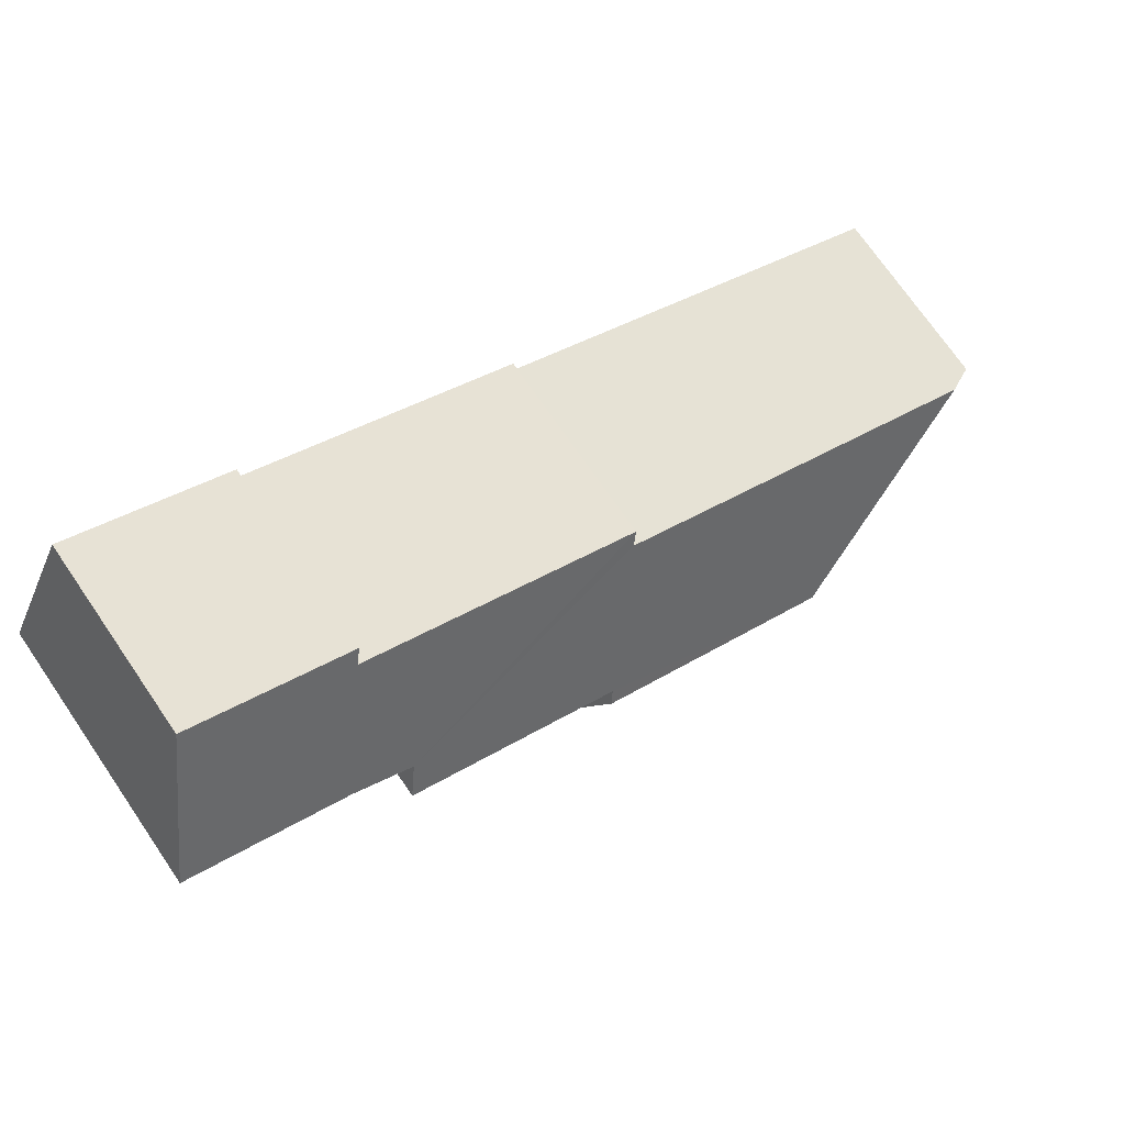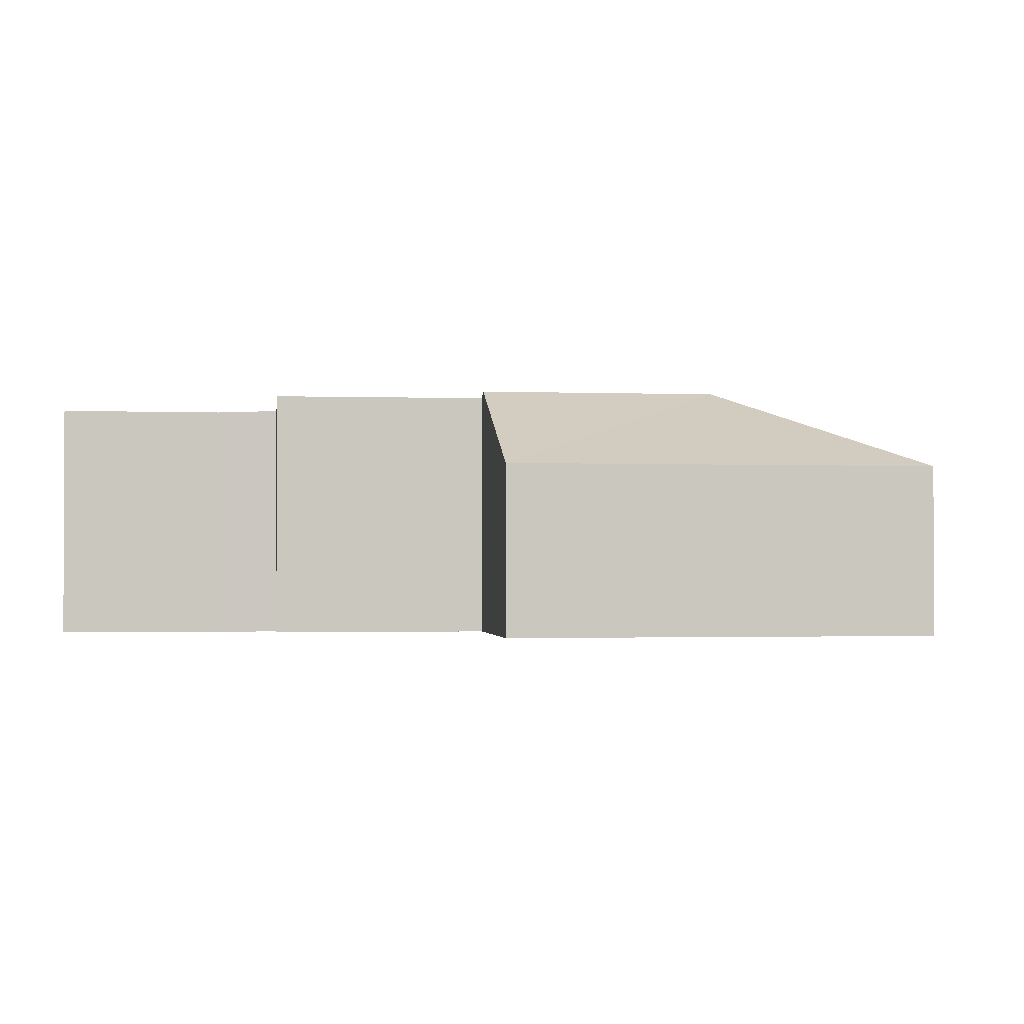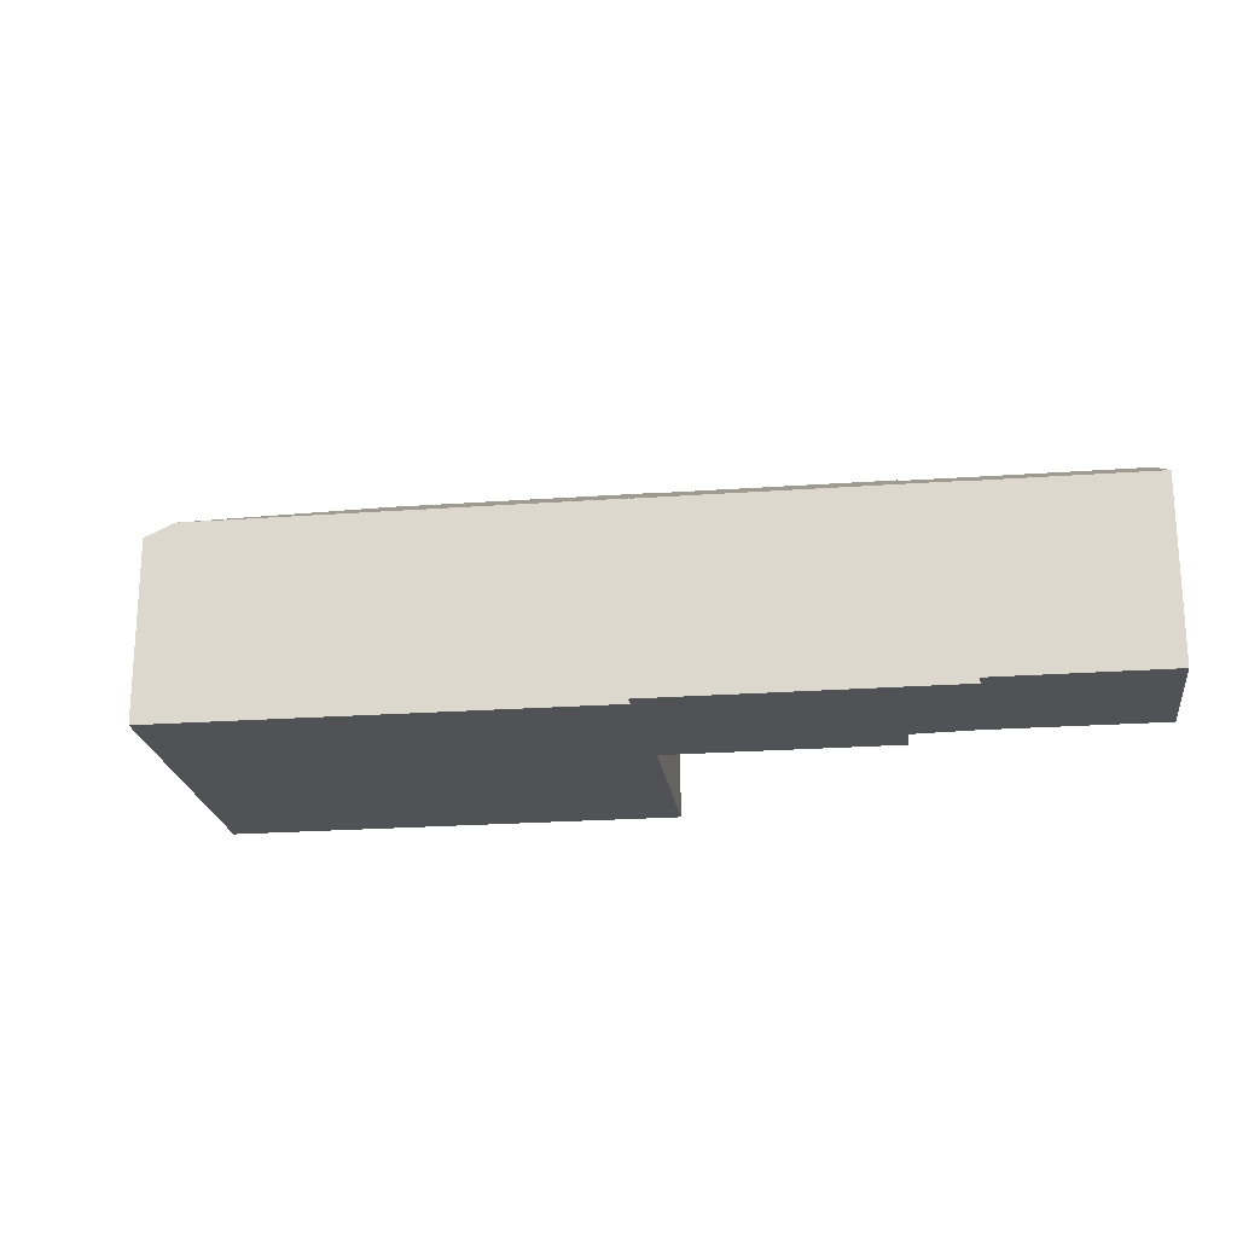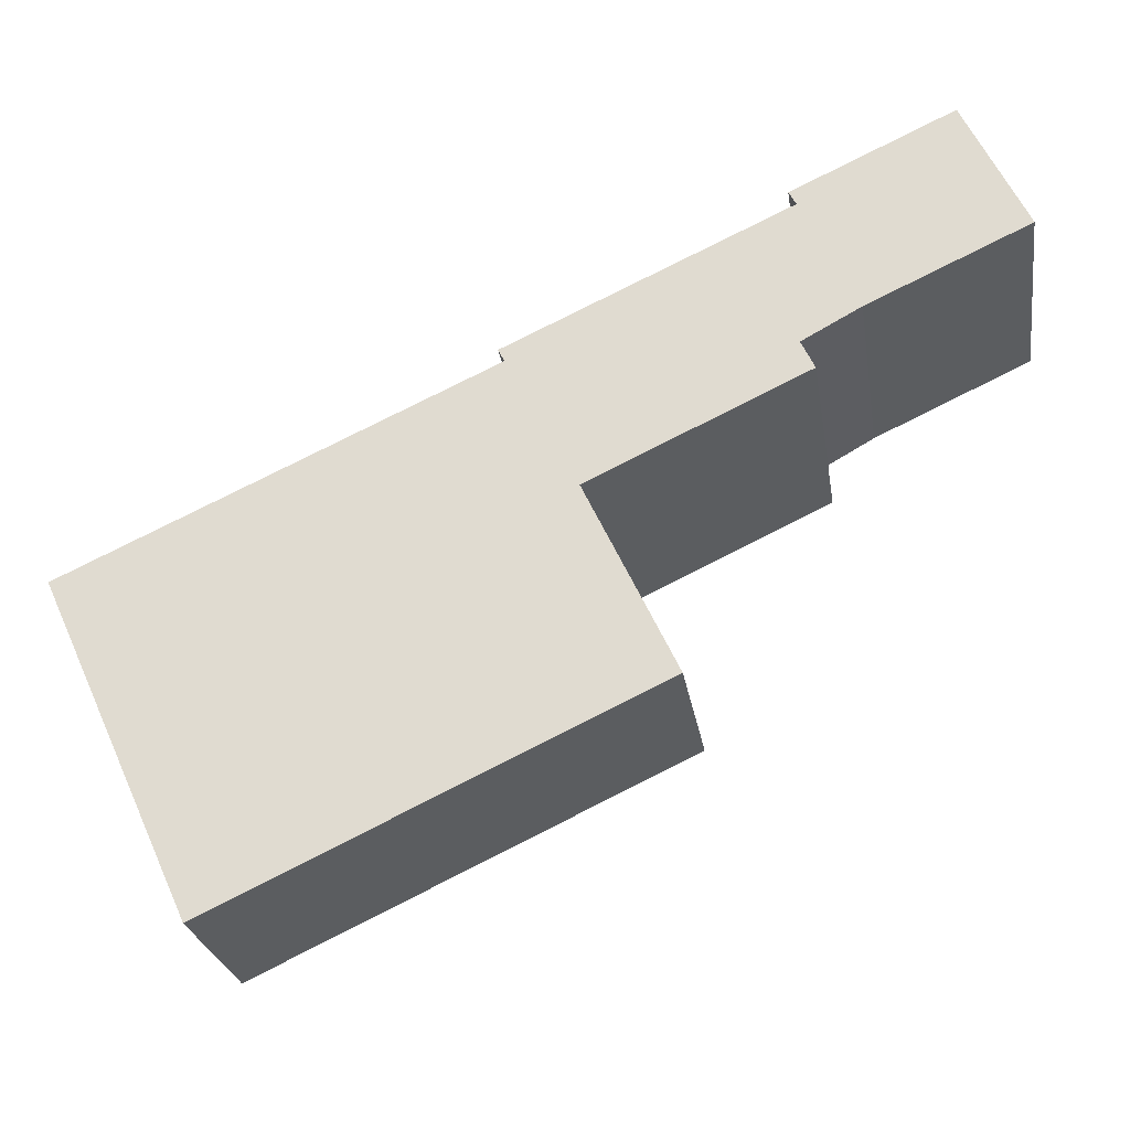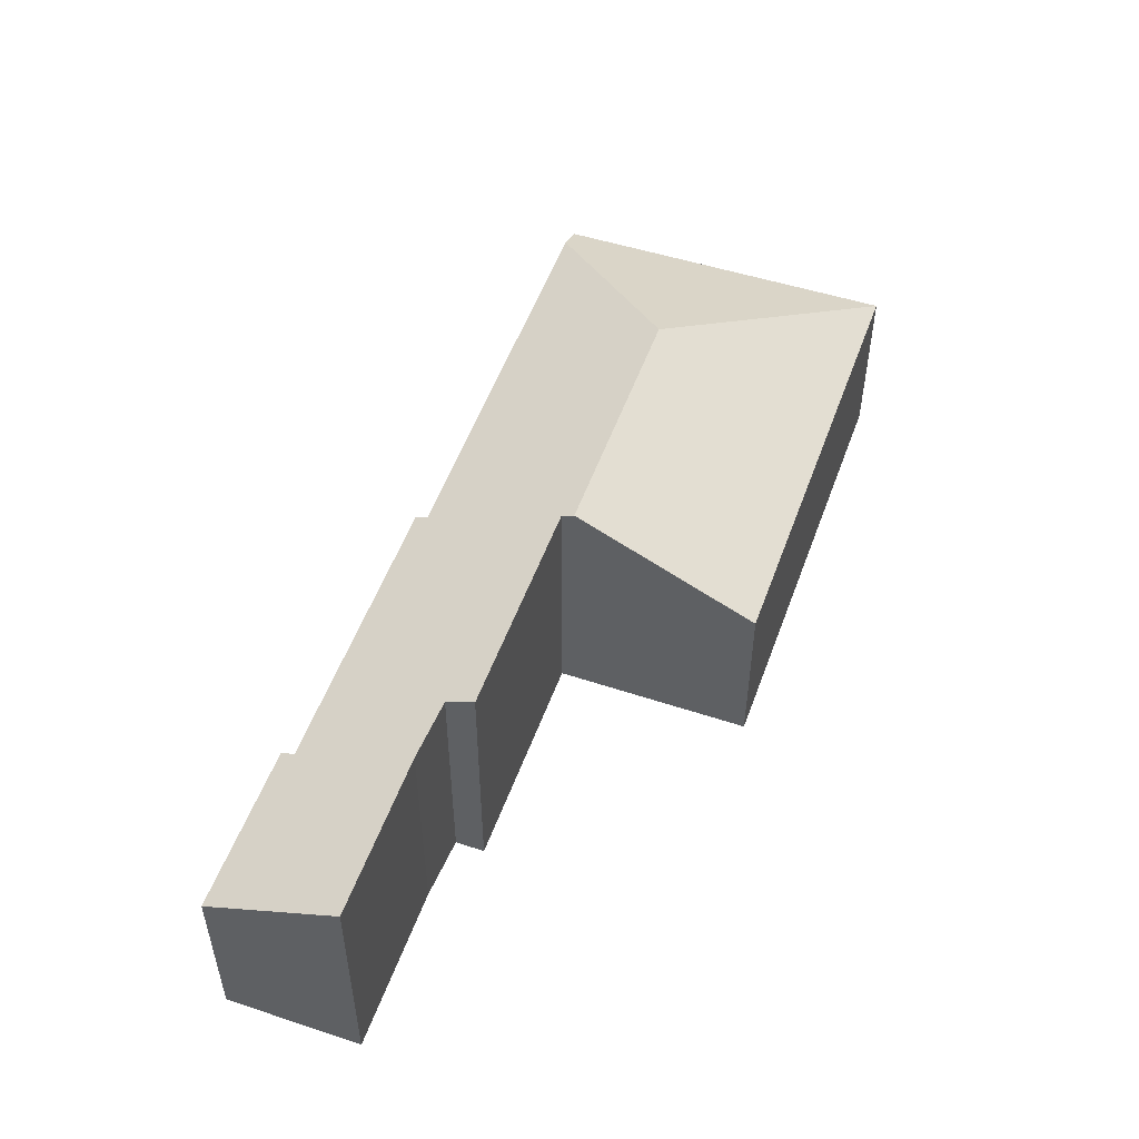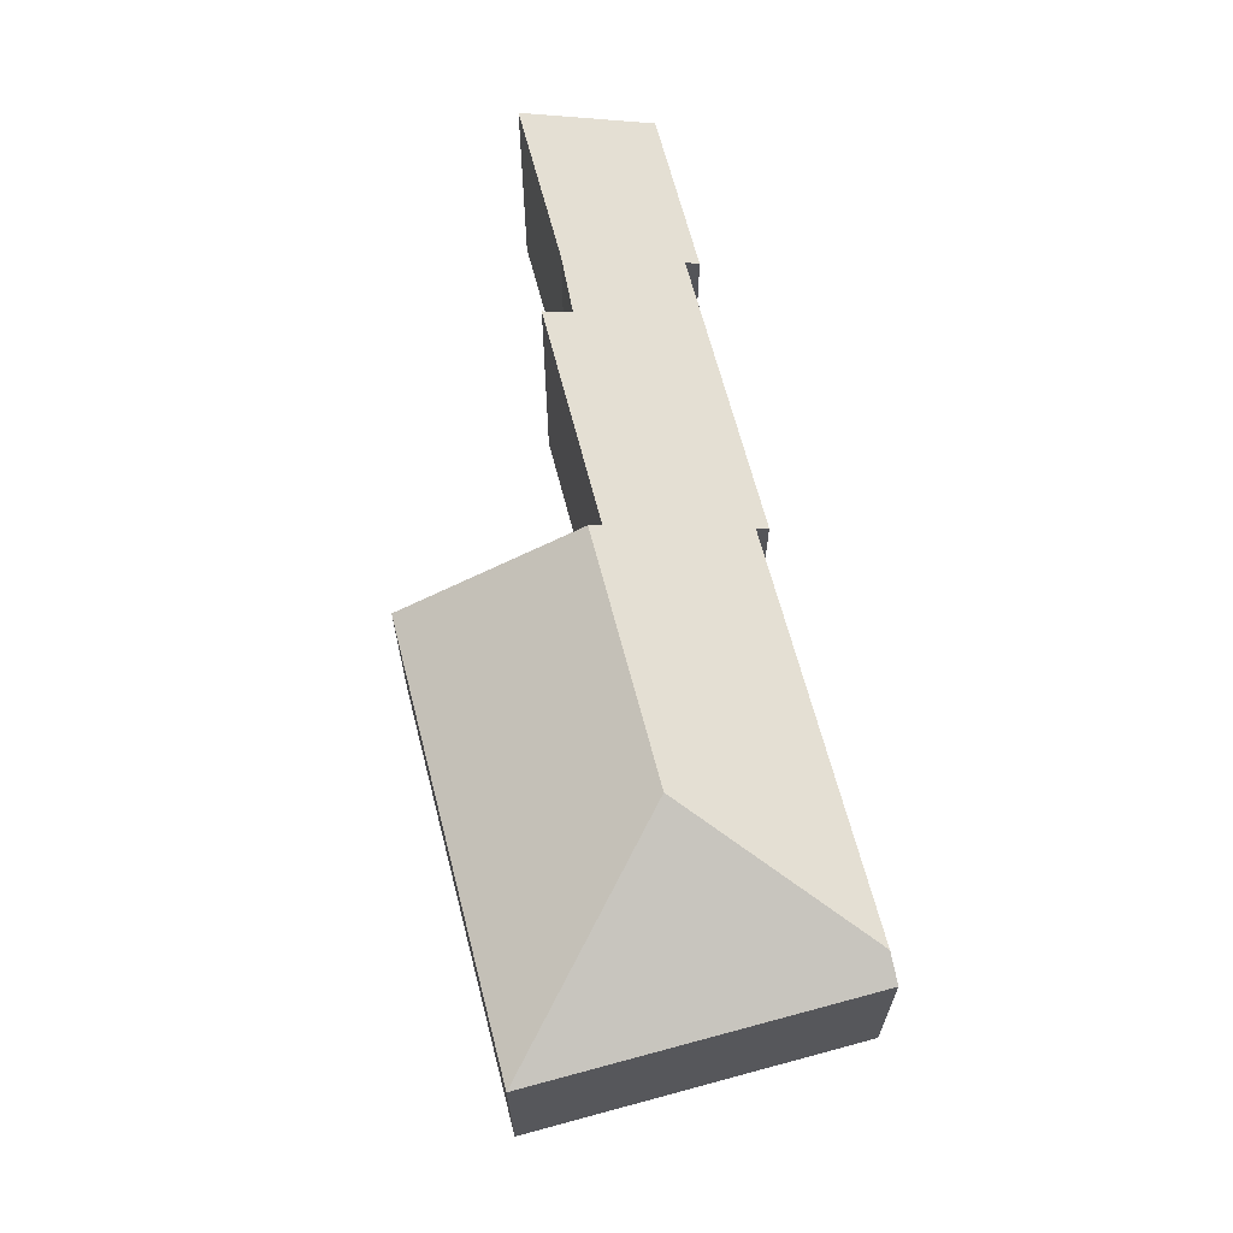
<metadata>
{"format":"obj","ext":"obj","renderer":"f3d","projection":"perspective","resolution":1024,"background":"white","views":[{"elev":72.2,"azim":145.6,"up":"+Z"},{"elev":-1.4,"azim":146.8,"up":"+Y"},{"elev":-21.2,"azim":-17.6,"up":"+Y"},{"elev":-25.4,"azim":8.7,"up":"+Z"},{"elev":52.3,"azim":84.4,"up":"+Y"},{"elev":66.1,"azim":-129.7,"up":"+Y"}]}
</metadata>
<code>
v  0.301 2.182 0.14
v  1.626 2.028 -3.578
v  0 2.028 1.242e-16
v  2.72 3.039 -0.713
v  5.327 2.967 0.674
v  7.526 2.802 2.087
v  7.671 2.963 1.781
v  7.557 2.113 3.697
v  8.16 2.779 2.436
v  4.499 2.116 2.26
v  4.57 2.187 2.127
v  5.391 3.039 0.538
v  9.228 2.03 4.673
v  9.901 2.78 3.249
v  7.478 2.033 3.846
v  6.294 2.032 -1.373
v  6.294 8.407e-17 -1.373
v  1.626 2.191e-16 -3.578
v  9.901 -1.989e-16 3.249
v  8.16 -1.492e-16 2.436
v  7.526 -1.278e-16 2.087
v  5.327 -4.127e-17 0.674
v  7.671 -1.091e-16 1.781
v  0 0 0
v  4.57 -1.302e-16 2.127
v  4.499 -1.384e-16 2.26
v  7.557 -2.264e-16 3.697
v  7.478 -2.355e-16 3.846
v  0.301 -8.573e-18 0.14
v  9.228 -2.861e-16 4.673
v  5.391 -3.294e-17 0.538
g defaultobject
f 1 2 3
f 2 1 4
f 5 6 7
f 6 8 9
f 8 6 10
f 10 6 11
f 11 6 5
f 4 5 12
f 5 4 11
f 11 4 1
f 9 13 14
f 13 9 8
f 13 8 15
f 16 4 12
f 4 16 2
f 17 2 16
f 2 17 18
f 19 9 14
f 9 19 20
f 9 21 6
f 21 9 20
f 7 22 5
f 22 7 23
f 18 3 2
f 3 18 24
f 25 10 11
f 10 25 26
f 27 15 8
f 15 27 28
f 3 11 1
f 11 3 24
f 11 24 25
f 25 24 29
f 26 8 10
f 8 26 27
f 28 13 15
f 13 28 30
f 13 19 14
f 19 13 30
f 6 23 7
f 23 6 21
f 5 16 12
f 16 5 22
f 16 22 31
f 16 31 17
f 28 19 30
f 19 28 27
f 19 27 20
f 20 27 26
f 20 26 21
f 21 26 23
f 23 26 25
f 23 25 22
f 22 25 29
f 22 29 31
f 31 29 17
f 17 29 18
f 18 29 24

</code>
